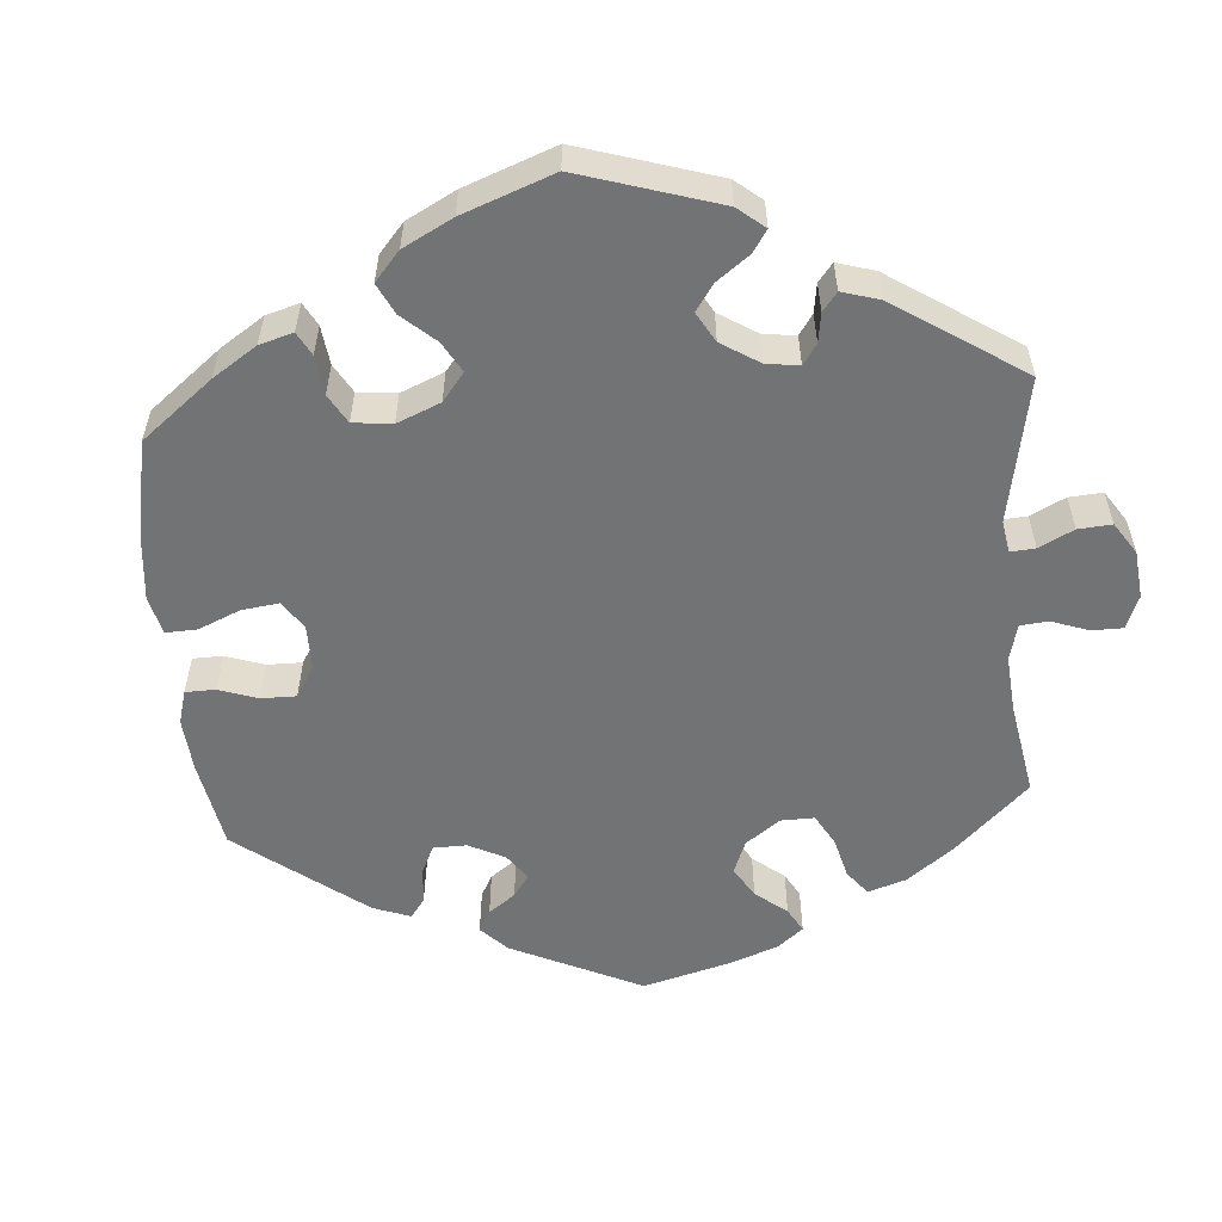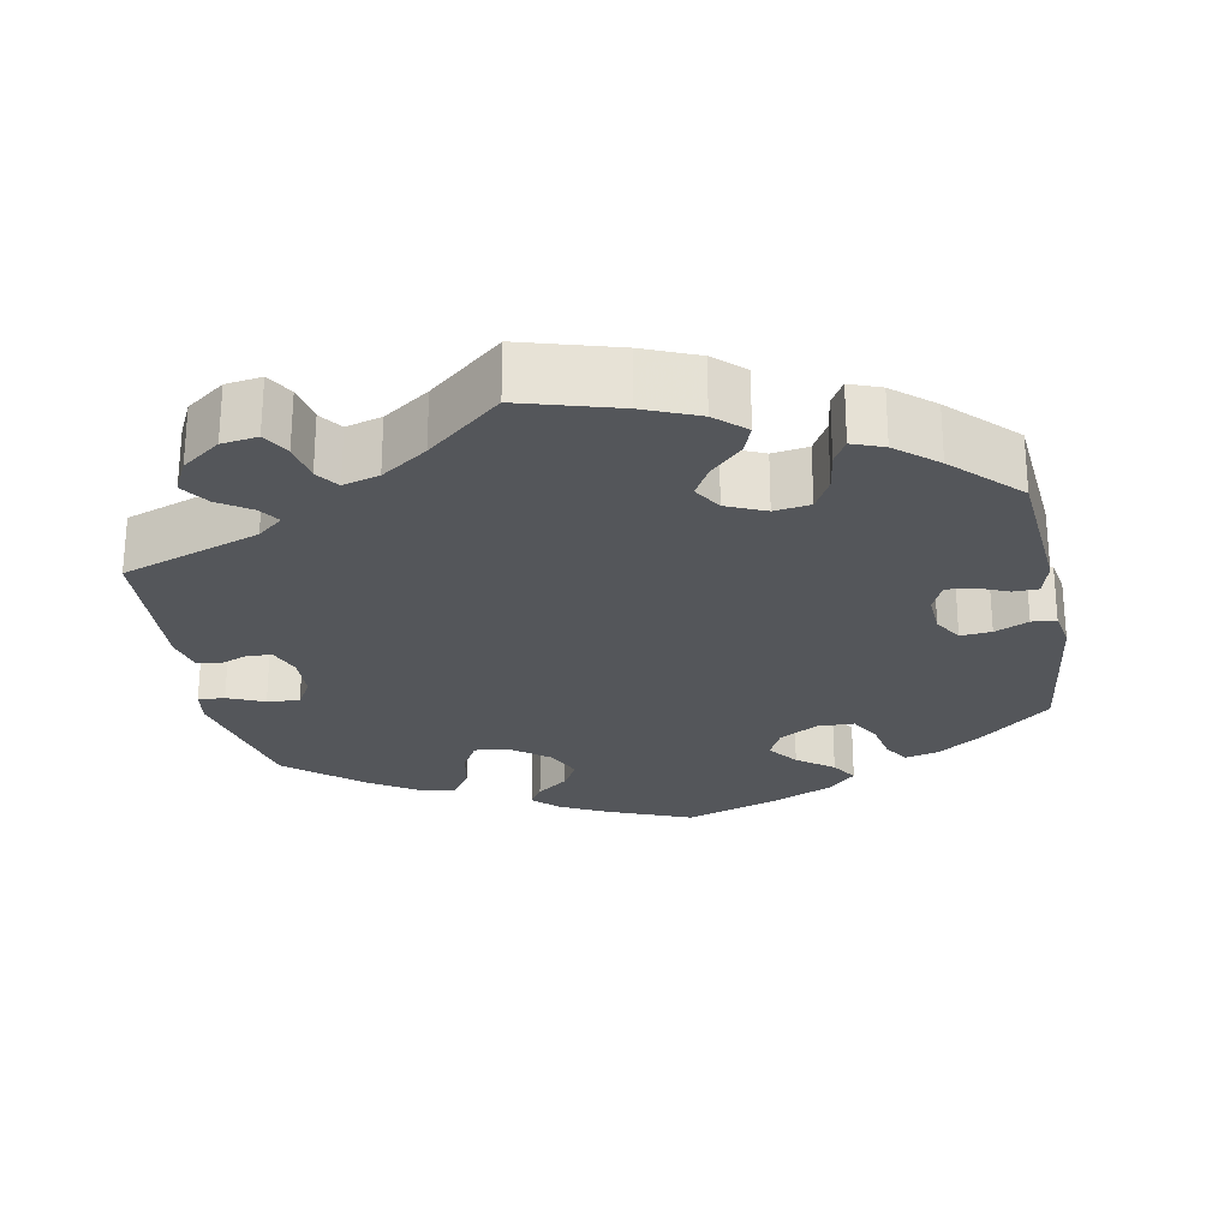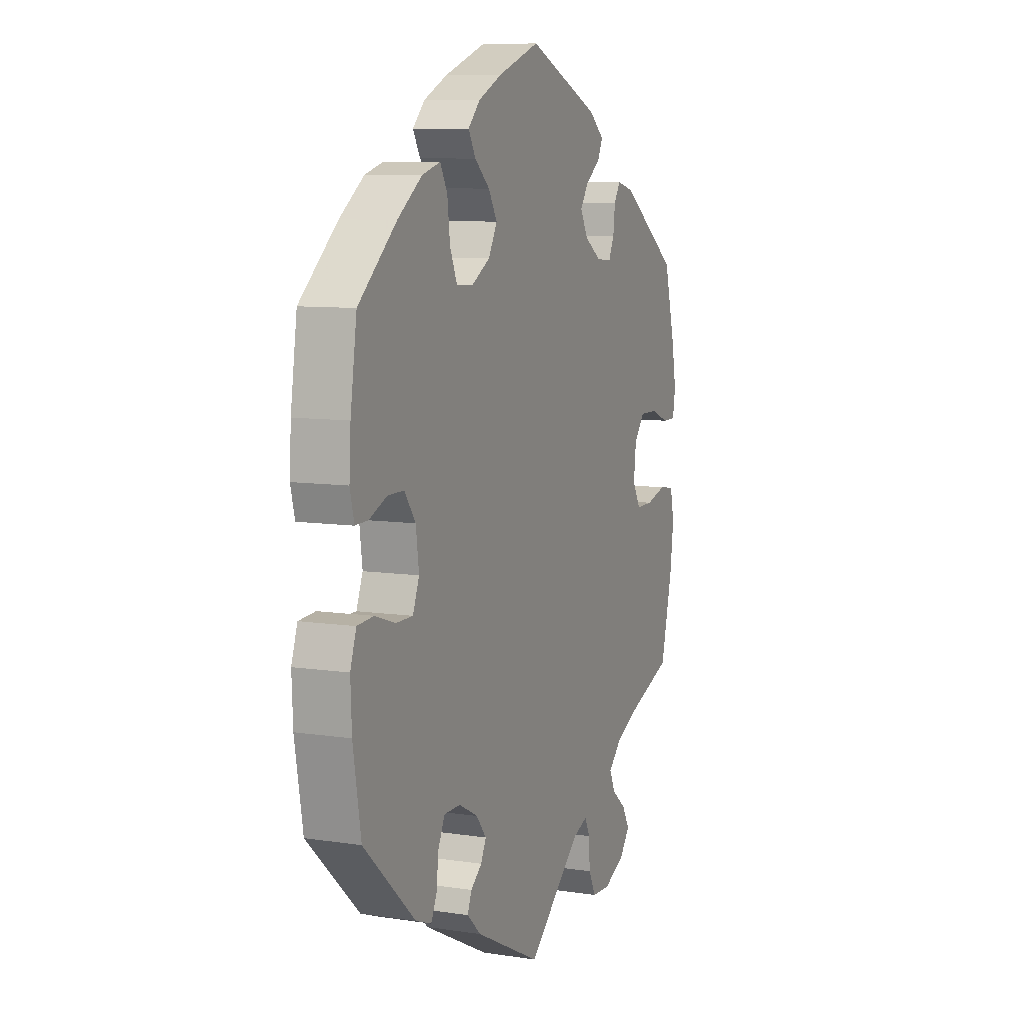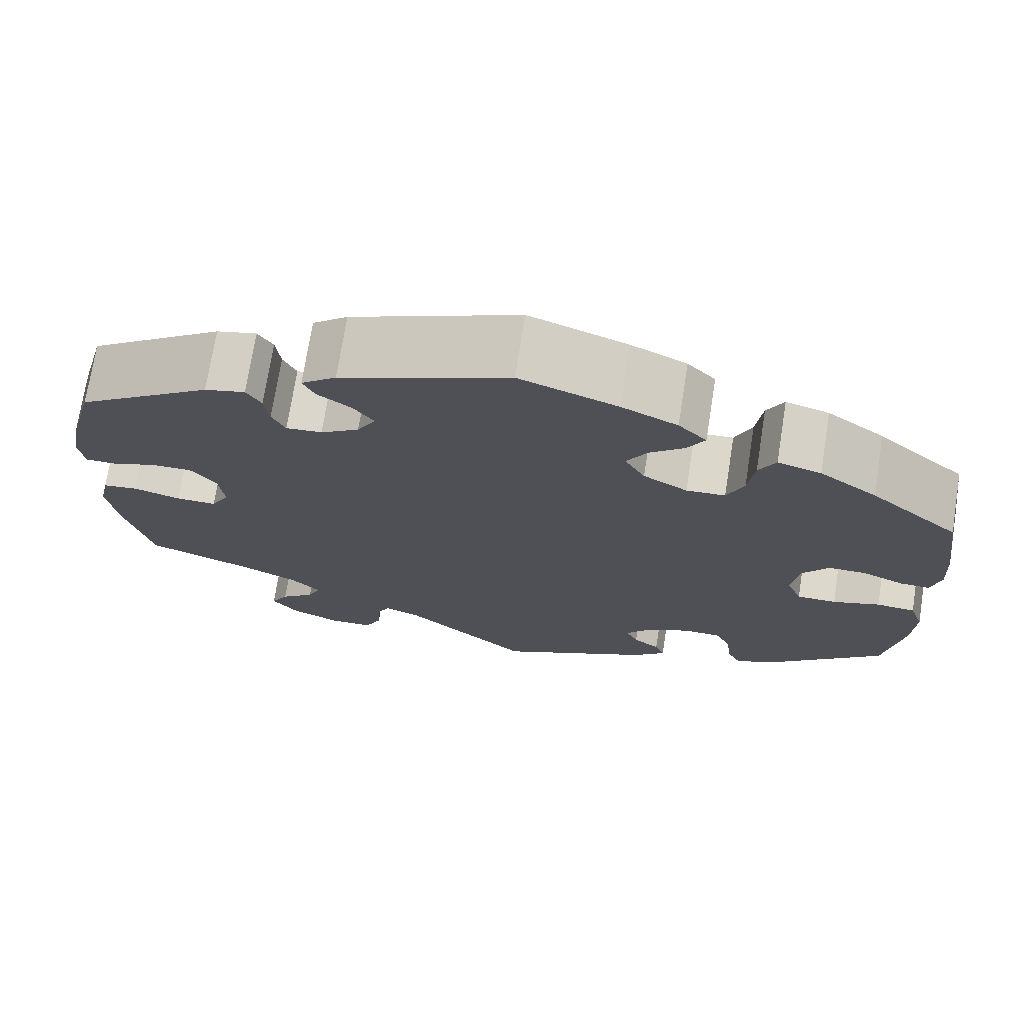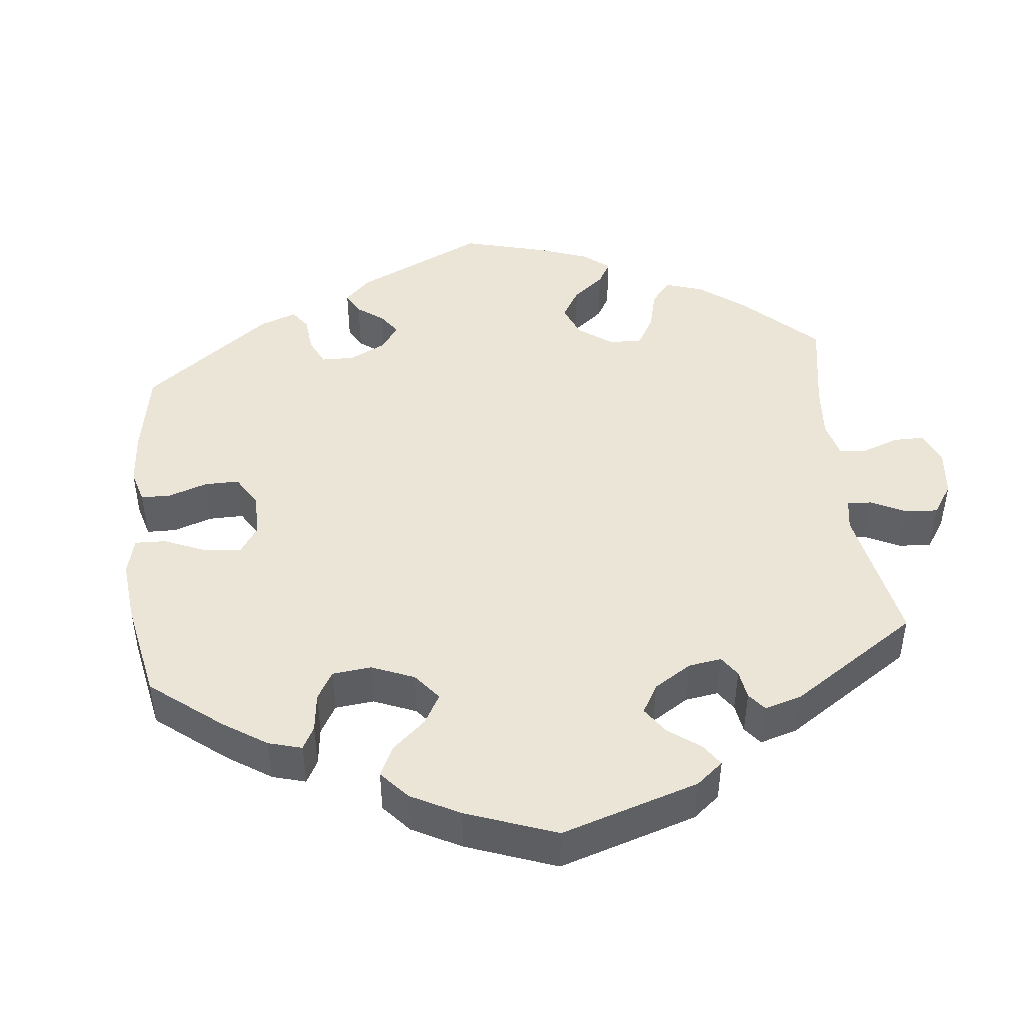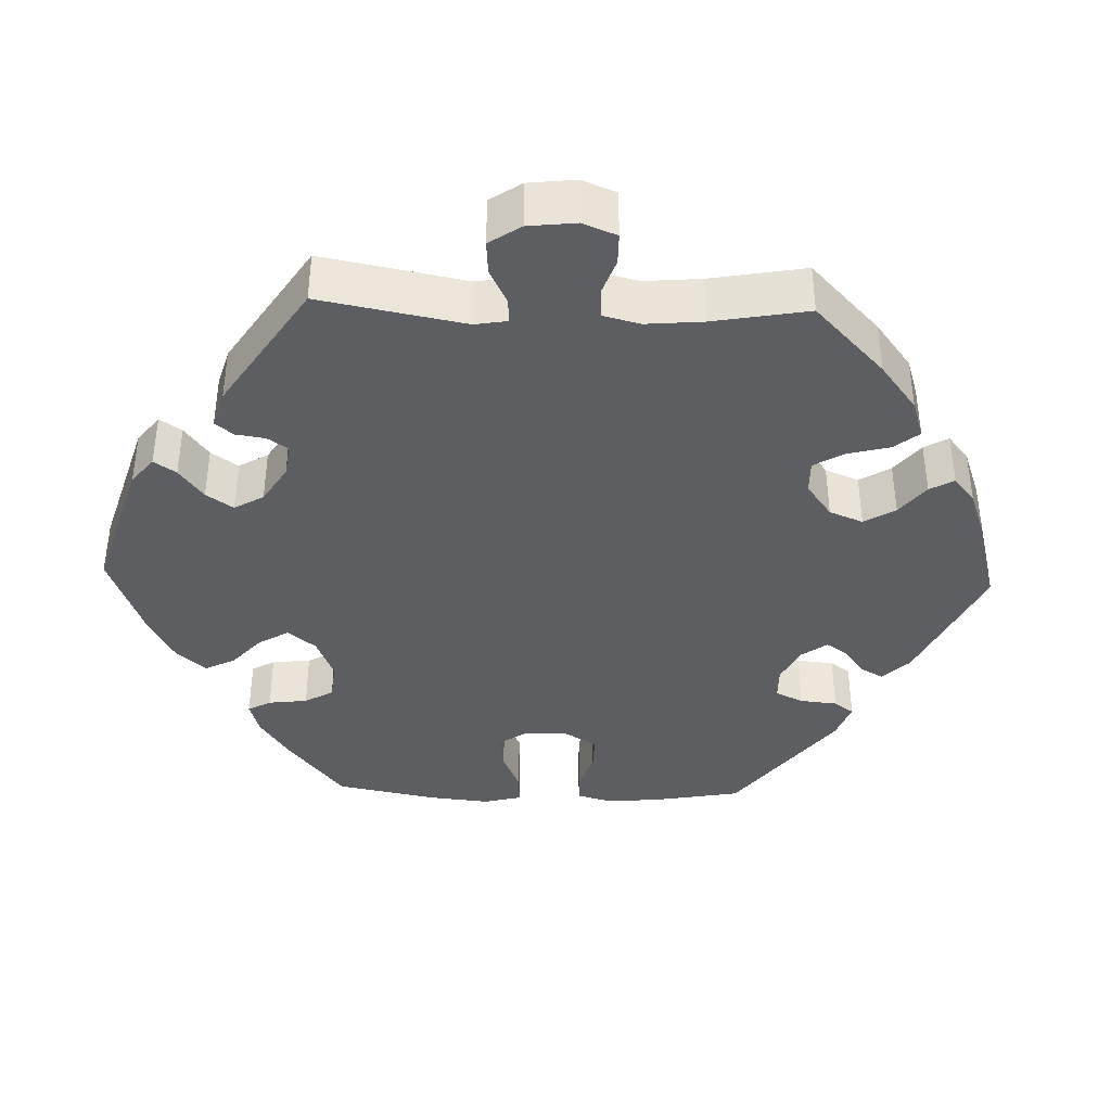
<metadata>
{"format":"obj","ext":"obj","renderer":"f3d","projection":"perspective","resolution":1024,"background":"white","views":[{"elev":-55.8,"azim":124.7,"up":"+Y"},{"elev":-25.5,"azim":-109.2,"up":"+Y"},{"elev":8.7,"azim":112.4,"up":"+Z"},{"elev":72.7,"azim":9.0,"up":"+Z"},{"elev":45.6,"azim":113.7,"up":"+Y"},{"elev":-39.0,"azim":-151.9,"up":"+Y"}]}
</metadata>
<code>
v 0.517 0.07 0.173
v 0.521 0.07 0.105
v 0.51 0.07 0.061
v 0.476 0.07 0.062
v 0.429 0.07 0.082
v 0.386 0.07 0.082
v 0.356 0.07 0.041
v 0.348 0.07 -0.019
v 0.365 0.07 -0.062
v 0.41 0.07 -0.062
v 0.464 0.07 -0.044
v 0.508 0.07 -0.047
v 0.524 0.07 -0.094
v 0.521 0.07 -0.166
v 0.5 0.07 -0.289
v 0.362 0.07 -0.416
v 0.32 0.07 -0.432
v 0.305 0.07 -0.401
v 0.299 0.07 -0.35
v 0.281 0.07 -0.312
v 0.237 0.07 -0.312
v 0.186 0.07 -0.339
v 0.159 0.07 -0.373
v 0.173 0.07 -0.402
v 0.203 0.07 -0.426
v 0.214 0.07 -0.454
v 0.177 0.07 -0.489
v 0 0.07 -0.578
v -0.144 0.07 -0.454
v -0.184 0.07 -0.439
v -0.198 0.07 -0.468
v -0.201 0.07 -0.518
v -0.22 0.07 -0.557
v -0.269 0.07 -0.56
v -0.326 0.07 -0.535
v -0.355 0.07 -0.498
v -0.335 0.07 -0.463
v -0.296 0.07 -0.43
v -0.281 0.07 -0.397
v -0.316 0.07 -0.363
v -0.382 0.07 -0.332
v -0.5 0.07 -0.289
v -0.531 0.07 -0.163
v -0.541 0.07 -0.087
v -0.53 0.07 -0.036
v -0.49 0.07 -0.03
v -0.436 0.07 -0.045
v -0.39 0.07 -0.045
v -0.369 0.07 -0.007
v -0.375 0.07 0.048
v -0.404 0.07 0.085
v -0.451 0.07 0.084
v -0.5 0.07 0.065
v -0.536 0.07 0.065
v -0.543 0.07 0.108
v -0.531 0.07 0.176
v -0.501 0.07 0.288
v -0.347 0.07 0.395
v -0.301 0.07 0.407
v -0.284 0.07 0.379
v -0.279 0.07 0.336
v -0.264 0.07 0.304
v -0.223 0.07 0.308
v -0.179 0.07 0.337
v -0.158 0.07 0.375
v -0.181 0.07 0.408
v -0.22 0.07 0.436
v -0.233 0.07 0.465
v -0.193 0.07 0.498
v -0.001 0.07 0.578
v 0.11 0.07 0.538
v 0.173 0.07 0.508
v 0.205 0.07 0.475
v 0.186 0.07 0.441
v 0.146 0.07 0.406
v 0.123 0.07 0.367
v 0.146 0.07 0.325
v 0.196 0.07 0.296
v 0.24 0.07 0.299
v 0.259 0.07 0.344
v 0.266 0.07 0.402
v 0.285 0.07 0.438
v 0.334 0.07 0.424
v 0.399 0.07 0.377
v 0.5 0.07 0.289
v 0.517 0 0.173
v 0.521 0 0.105
v 0.51 0 0.061
v 0.476 0 0.062
v 0.429 0 0.082
v 0.386 0 0.082
v 0.356 0 0.041
v 0.348 0 -0.019
v 0.365 0 -0.062
v 0.41 0 -0.062
v 0.464 0 -0.044
v 0.508 0 -0.047
v 0.524 0 -0.094
v 0.521 0 -0.166
v 0.5 0 -0.289
v 0.362 0 -0.416
v 0.32 0 -0.432
v 0.305 0 -0.401
v 0.299 0 -0.35
v 0.281 0 -0.312
v 0.237 0 -0.312
v 0.186 0 -0.339
v 0.159 0 -0.373
v 0.173 0 -0.402
v 0.203 0 -0.426
v 0.214 0 -0.454
v 0.177 0 -0.489
v 0 0 -0.578
v -0.144 0 -0.454
v -0.184 0 -0.439
v -0.198 0 -0.468
v -0.201 0 -0.518
v -0.22 0 -0.557
v -0.269 0 -0.56
v -0.326 0 -0.535
v -0.355 0 -0.498
v -0.335 0 -0.463
v -0.296 0 -0.43
v -0.281 0 -0.397
v -0.316 0 -0.363
v -0.382 0 -0.332
v -0.5 0 -0.289
v -0.531 0 -0.163
v -0.541 0 -0.087
v -0.53 0 -0.036
v -0.49 0 -0.03
v -0.436 0 -0.045
v -0.39 0 -0.045
v -0.369 0 -0.007
v -0.375 0 0.048
v -0.404 0 0.085
v -0.451 0 0.084
v -0.5 0 0.065
v -0.536 0 0.065
v -0.543 0 0.108
v -0.531 0 0.176
v -0.501 0 0.288
v -0.347 0 0.395
v -0.301 0 0.407
v -0.284 0 0.379
v -0.279 0 0.336
v -0.264 0 0.304
v -0.223 0 0.308
v -0.179 0 0.337
v -0.158 0 0.375
v -0.181 0 0.408
v -0.22 0 0.436
v -0.233 0 0.465
v -0.193 0 0.498
v -0.001 0 0.578
v 0.11 0 0.538
v 0.173 0 0.508
v 0.205 0 0.475
v 0.186 0 0.441
v 0.146 0 0.406
v 0.123 0 0.367
v 0.146 0 0.325
v 0.196 0 0.296
v 0.24 0 0.299
v 0.259 0 0.344
v 0.266 0 0.402
v 0.285 0 0.438
v 0.334 0 0.424
v 0.399 0 0.377
v 0.5 0 0.289
f 80 81 82 83
f 79 80 83 84
f 72 73 74 75
f 72 75 76
f 71 72 76
f 70 71 76
f 69 70 76 77
f 66 67 68 69
f 65 66 69 77
f 58 59 60 61
f 58 61 62
f 57 58 62
f 56 57 62
f 55 56 62 63
f 52 53 54 55
f 51 52 55 63
f 44 45 46 47
f 44 47 48
f 41 42 43 44
f 40 41 44 48
f 39 40 48 49
f 35 36 37 38
f 35 38 39
f 34 35 39
f 31 32 33 34
f 30 31 34 39
f 29 30 39 49
f 24 25 26 27
f 23 24 27 28
f 16 17 18 19
f 16 19 20
f 15 16 20
f 14 15 20 21
f 10 11 12 13
f 9 10 13 14
f 2 3 4 5
f 2 5 6
f 1 2 6
f 79 84 85 1
f 64 65 77 78
f 51 63 64 78
f 50 51 78 79
f 23 28 29 49
f 22 23 49 50
f 21 22 50 79
f 9 14 21
f 8 9 21
f 7 8 21 79
f 79 1 6
f 6 7 79
f 168 167 166 165
f 169 168 165 164
f 160 159 158 157
f 161 160 157
f 161 157 156
f 161 156 155
f 162 161 155 154
f 154 153 152 151
f 162 154 151 150
f 146 145 144 143
f 147 146 143
f 147 143 142
f 147 142 141
f 148 147 141 140
f 140 139 138 137
f 148 140 137 136
f 132 131 130 129
f 133 132 129
f 129 128 127 126
f 133 129 126 125
f 134 133 125 124
f 123 122 121 120
f 124 123 120
f 124 120 119
f 119 118 117 116
f 124 119 116 115
f 134 124 115 114
f 112 111 110 109
f 113 112 109 108
f 104 103 102 101
f 105 104 101
f 105 101 100
f 106 105 100 99
f 98 97 96 95
f 99 98 95 94
f 90 89 88 87
f 91 90 87
f 91 87 86
f 86 170 169 164
f 163 162 150 149
f 163 149 148 136
f 164 163 136 135
f 134 114 113 108
f 135 134 108 107
f 164 135 107 106
f 106 99 94
f 106 94 93
f 164 106 93 92
f 91 86 164
f 164 92 91
f 1 86 87 2
f 2 87 88 3
f 3 88 89 4
f 4 89 90 5
f 5 90 91 6
f 6 91 92 7
f 7 92 93 8
f 8 93 94 9
f 9 94 95 10
f 10 95 96 11
f 11 96 97 12
f 12 97 98 13
f 13 98 99 14
f 14 99 100 15
f 15 100 101 16
f 16 101 102 17
f 17 102 103 18
f 18 103 104 19
f 19 104 105 20
f 20 105 106 21
f 21 106 107 22
f 22 107 108 23
f 23 108 109 24
f 24 109 110 25
f 25 110 111 26
f 26 111 112 27
f 27 112 113 28
f 28 113 114 29
f 29 114 115 30
f 30 115 116 31
f 31 116 117 32
f 32 117 118 33
f 33 118 119 34
f 34 119 120 35
f 35 120 121 36
f 36 121 122 37
f 37 122 123 38
f 38 123 124 39
f 39 124 125 40
f 40 125 126 41
f 41 126 127 42
f 42 127 128 43
f 43 128 129 44
f 44 129 130 45
f 45 130 131 46
f 46 131 132 47
f 47 132 133 48
f 48 133 134 49
f 49 134 135 50
f 50 135 136 51
f 51 136 137 52
f 52 137 138 53
f 53 138 139 54
f 54 139 140 55
f 55 140 141 56
f 56 141 142 57
f 57 142 143 58
f 58 143 144 59
f 59 144 145 60
f 60 145 146 61
f 61 146 147 62
f 62 147 148 63
f 63 148 149 64
f 64 149 150 65
f 65 150 151 66
f 66 151 152 67
f 67 152 153 68
f 68 153 154 69
f 69 154 155 70
f 70 155 156 71
f 71 156 157 72
f 72 157 158 73
f 73 158 159 74
f 74 159 160 75
f 75 160 161 76
f 76 161 162 77
f 77 162 163 78
f 78 163 164 79
f 79 164 165 80
f 80 165 166 81
f 81 166 167 82
f 82 167 168 83
f 83 168 169 84
f 84 169 170 85
f 85 170 86 1

</code>
